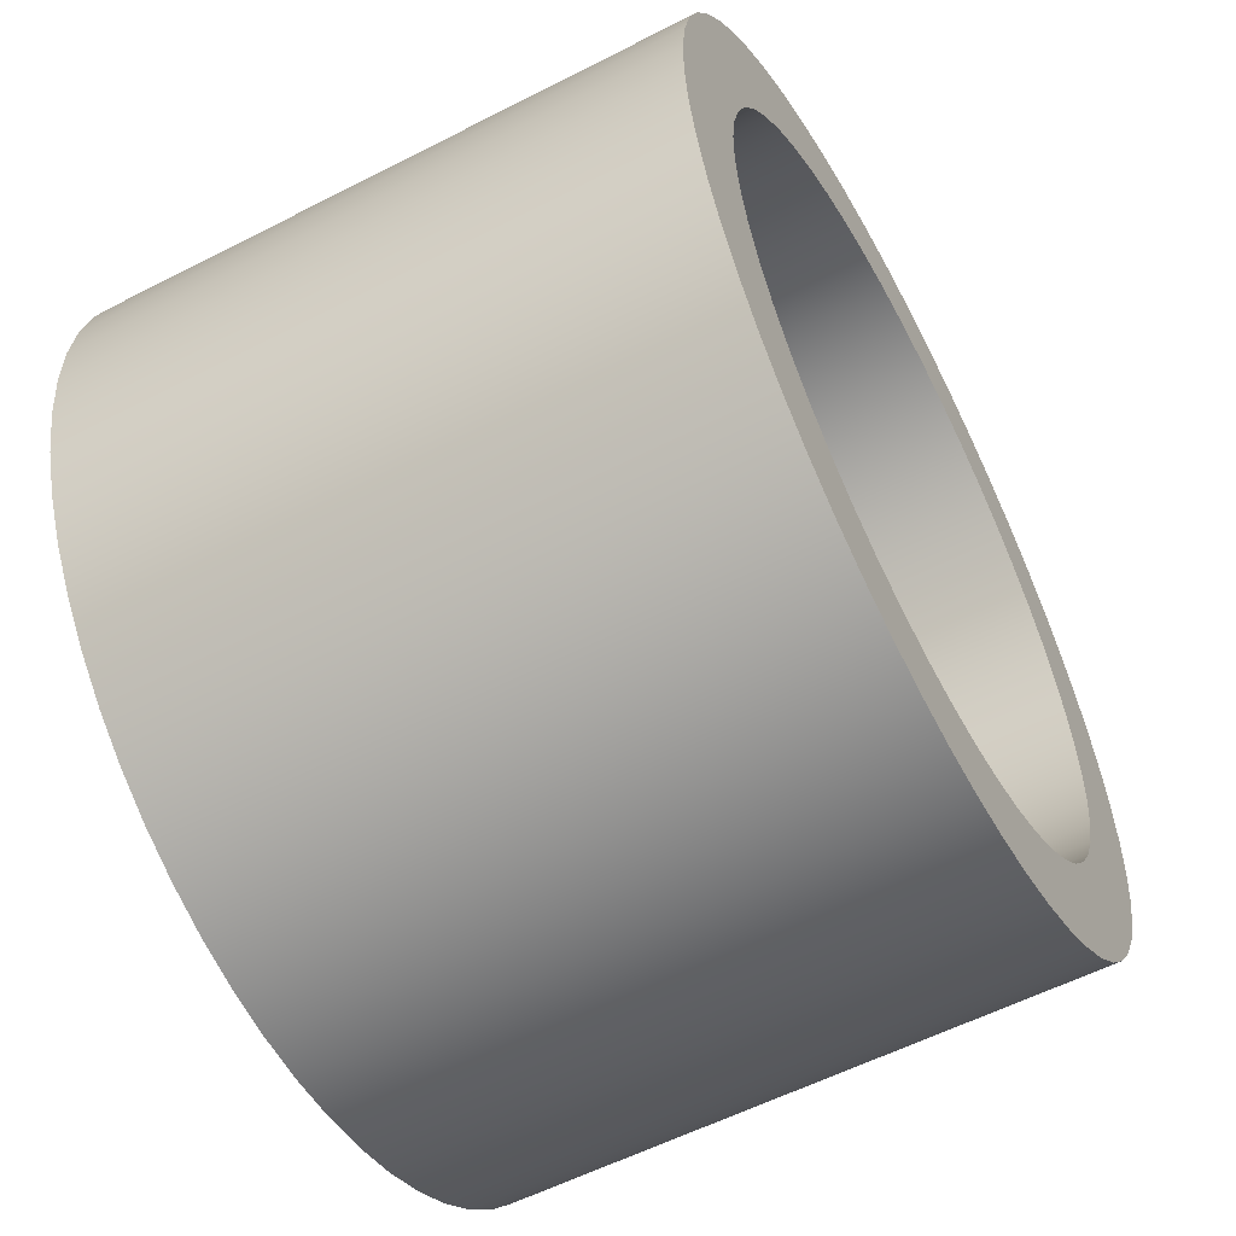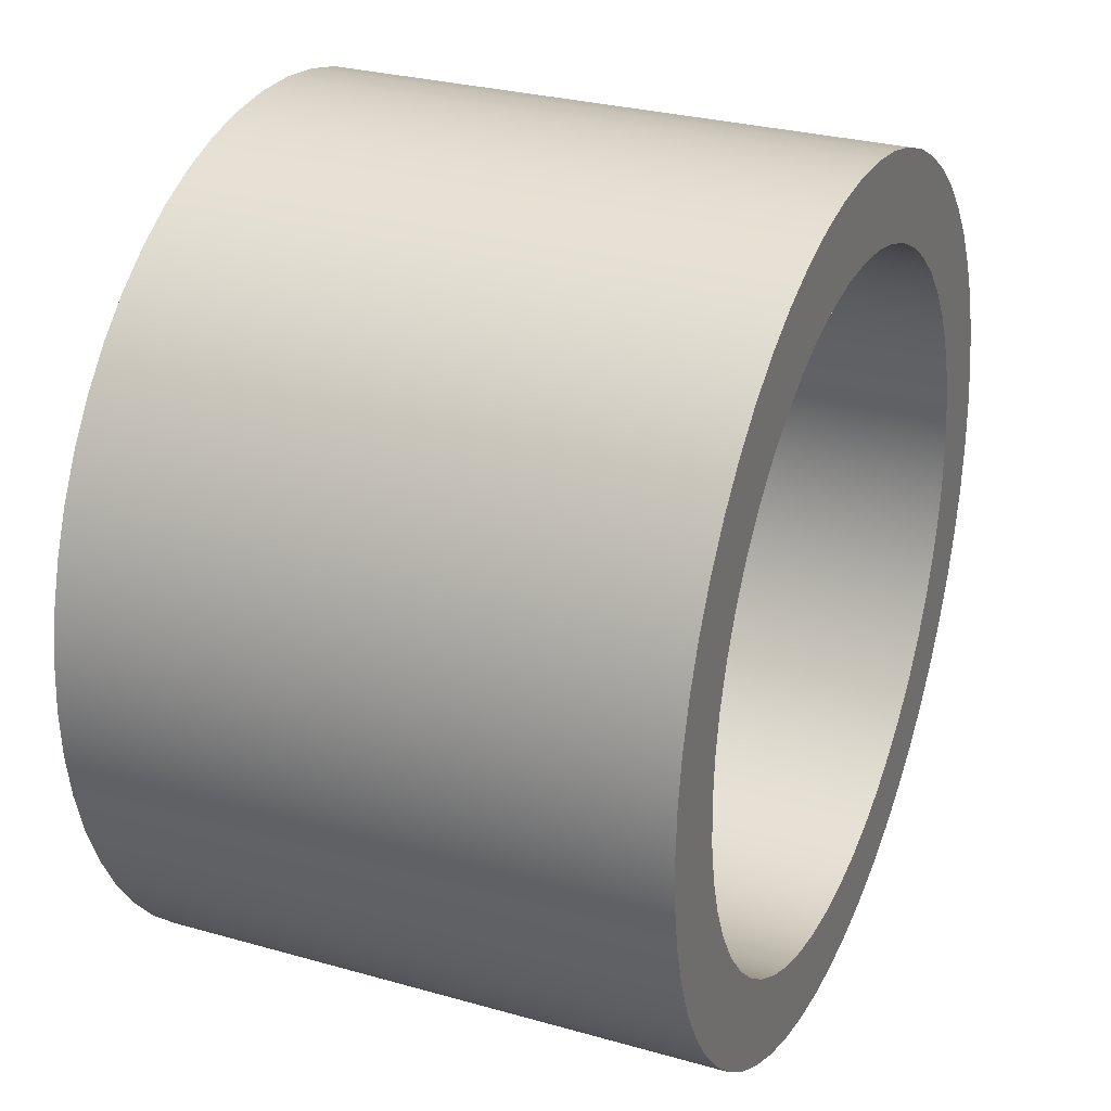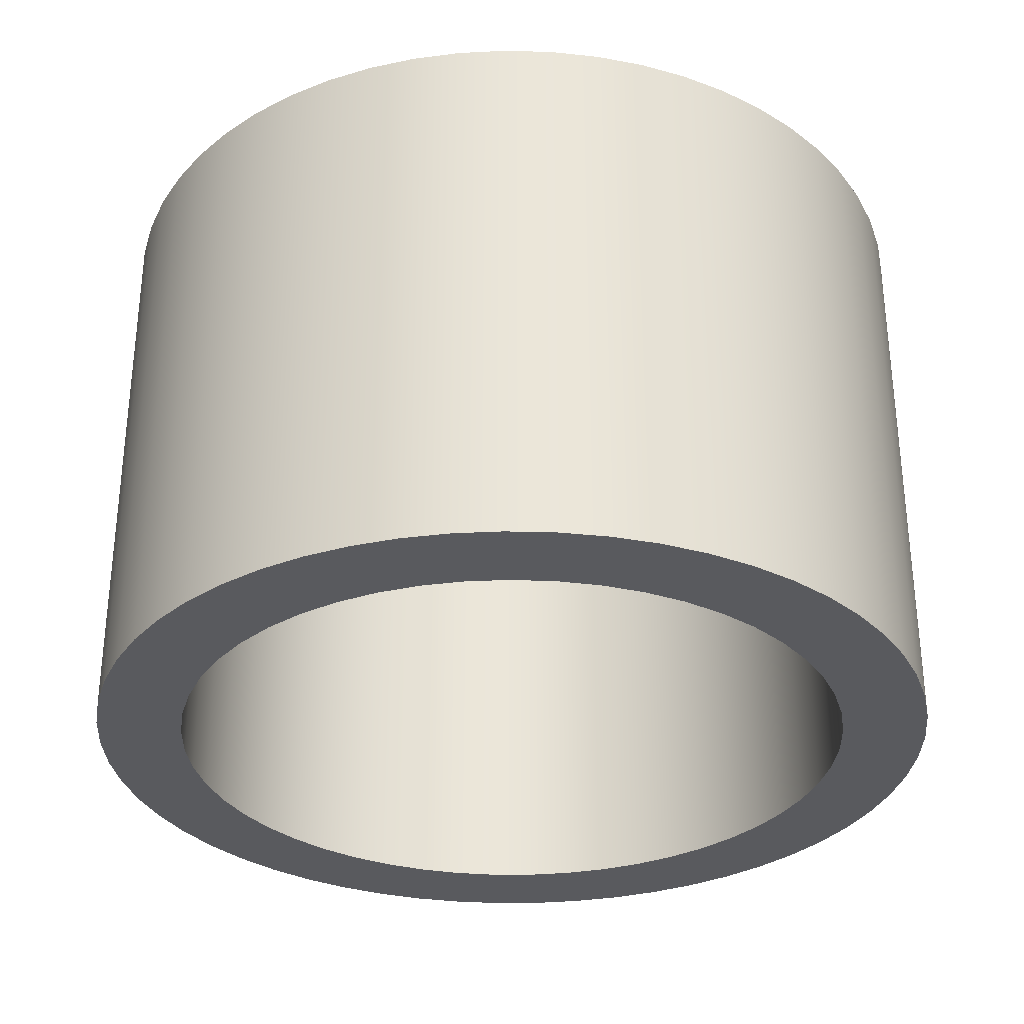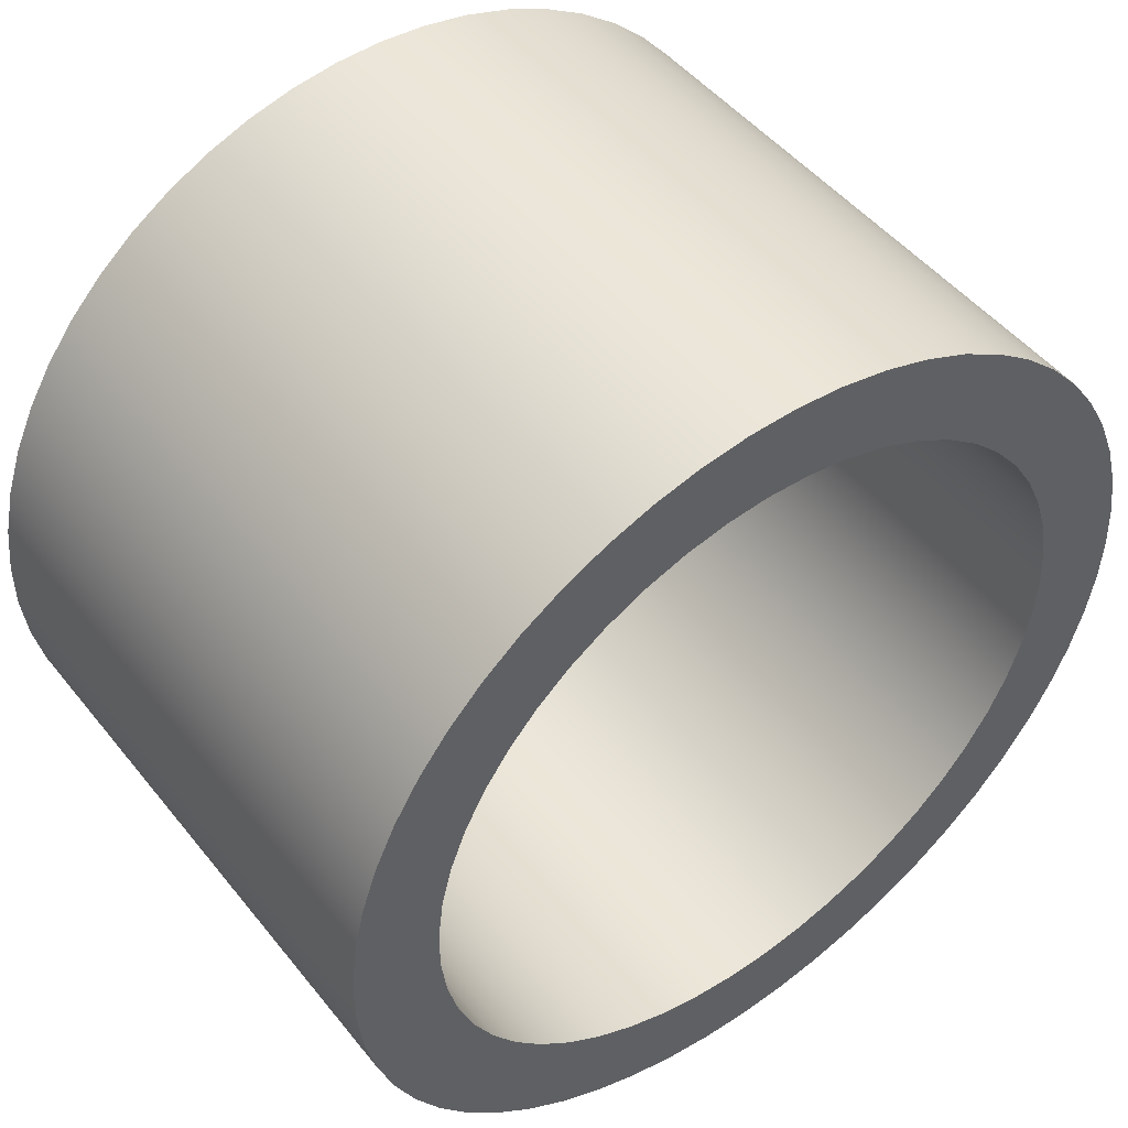
<metadata>
{"format":"obj","ext":"obj","renderer":"f3d","projection":"perspective","resolution":1024,"background":"white","views":[{"elev":-57.3,"azim":118.1,"up":"+Z"},{"elev":28.6,"azim":-66.9,"up":"+Z"},{"elev":-31.8,"azim":-82.8,"up":"+Y"},{"elev":48.2,"azim":143.3,"up":"+Z"}]}
</metadata>
<code>
v 1.112 0 0.7628
v 1.116 0 0.8366
v 1.13 0 0.9092
v 1.152 0 0.9796
v 1.183 0 1.047
v 1.222 0 1.109
v 1.268 0 1.167
v 1.321 0 1.218
v 1.38 0 1.263
v 1.444 0 1.3
v 1.512 0 1.329
v 1.583 0 1.349
v 1.656 0 1.36
v 1.73 0 1.363
v 1.804 0 1.356
v 1.876 0 1.34
v 1.945 0 1.315
v 2.012 0 1.282
v 2.073 0 1.242
v 2.129 0 1.194
v 2.179 0 1.139
v 2.222 0 1.079
v 2.257 0 1.014
v 2.283 0 0.9447
v 2.301 0 0.8731
v 2.31 0 0.7998
v 2.31 0 0.7259
v 2.301 0 0.6526
v 2.283 0 0.5809
v 2.257 0 0.5121
v 2.222 0 0.447
v 2.179 0 0.3867
v 2.129 0 0.3321
v 2.073 0 0.284
v 2.012 0 0.2432
v 1.945 0 0.2103
v 1.876 0 0.1857
v 1.804 0 0.1699
v 1.73 0 0.1631
v 1.656 0 0.1654
v 1.583 0 0.1767
v 1.512 0 0.1969
v 1.444 0 0.2257
v 1.38 0 0.2627
v 1.321 0 0.3072
v 1.268 0 0.3586
v 1.222 0 0.4162
v 1.183 0 0.479
v 1.152 0 0.5461
v 1.13 0 0.6165
v 1.116 0 0.6891
v 0.9615 0 0.7628
v 0.9661 0 0.6803
v 0.9797 0 0.5988
v 1.002 0 0.5193
v 1.033 0 0.4427
v 1.073 0 0.3701
v 1.12 0 0.3022
v 1.174 0 0.2399
v 1.235 0 0.1839
v 1.301 0 0.135
v 1.373 0 0.09364
v 1.449 0 0.06045
v 1.527 0 0.03578
v 1.608 0 0.01994
v 1.691 0 0.01311
v 1.773 0 0.01539
v 1.855 0 0.02674
v 1.935 0 0.04703
v 2.013 0 0.076
v 2.087 0 0.1133
v 2.156 0 0.1585
v 2.219 0 0.211
v 2.277 0 0.2703
v 2.328 0 0.3355
v 2.371 0 0.4059
v 2.406 0 0.4806
v 2.433 0 0.5588
v 2.451 0 0.6394
v 2.46 0 0.7215
v 2.46 0 0.8041
v 2.451 0 0.8863
v 2.433 0 0.9669
v 2.406 0 1.045
v 2.371 0 1.12
v 2.328 0 1.19
v 2.277 0 1.255
v 2.219 0 1.315
v 2.156 0 1.367
v 2.087 0 1.412
v 2.013 0 1.45
v 1.935 0 1.479
v 1.855 0 1.499
v 1.773 0 1.51
v 1.691 0 1.513
v 1.608 0 1.506
v 1.527 0 1.49
v 1.449 0 1.465
v 1.373 0 1.432
v 1.301 0 1.391
v 1.235 0 1.342
v 1.174 0 1.286
v 1.12 0 1.223
v 1.073 0 1.156
v 1.033 0 1.083
v 1.002 0 1.006
v 0.9797 0 0.9268
v 0.9661 0 0.8453
v 1.112 1 0.7628
v 1.116 1 0.6891
v 1.13 1 0.6165
v 1.152 1 0.5461
v 1.183 1 0.479
v 1.222 1 0.4162
v 1.268 1 0.3586
v 1.321 1 0.3072
v 1.38 1 0.2627
v 1.444 1 0.2257
v 1.512 1 0.1969
v 1.583 1 0.1767
v 1.656 1 0.1654
v 1.73 1 0.1631
v 1.804 1 0.1699
v 1.876 1 0.1857
v 1.945 1 0.2103
v 2.012 1 0.2432
v 2.073 1 0.284
v 2.129 1 0.3321
v 2.179 1 0.3867
v 2.222 1 0.447
v 2.257 1 0.5121
v 2.283 1 0.5809
v 2.301 1 0.6526
v 2.31 1 0.7259
v 2.31 1 0.7998
v 2.301 1 0.8731
v 2.283 1 0.9447
v 2.257 1 1.014
v 2.222 1 1.079
v 2.179 1 1.139
v 2.129 1 1.194
v 2.073 1 1.242
v 2.012 1 1.282
v 1.945 1 1.315
v 1.876 1 1.34
v 1.804 1 1.356
v 1.73 1 1.363
v 1.656 1 1.36
v 1.583 1 1.349
v 1.512 1 1.329
v 1.444 1 1.3
v 1.38 1 1.263
v 1.321 1 1.218
v 1.268 1 1.167
v 1.222 1 1.109
v 1.183 1 1.047
v 1.152 1 0.9796
v 1.13 1 0.9092
v 1.116 1 0.8366
v 0.9615 1 0.7628
v 0.9661 1 0.8453
v 0.9797 1 0.9268
v 1.002 1 1.006
v 1.033 1 1.083
v 1.073 1 1.156
v 1.12 1 1.223
v 1.174 1 1.286
v 1.235 1 1.342
v 1.301 1 1.391
v 1.373 1 1.432
v 1.449 1 1.465
v 1.527 1 1.49
v 1.608 1 1.506
v 1.691 1 1.513
v 1.773 1 1.51
v 1.855 1 1.499
v 1.935 1 1.479
v 2.013 1 1.45
v 2.087 1 1.412
v 2.156 1 1.367
v 2.219 1 1.315
v 2.277 1 1.255
v 2.328 1 1.19
v 2.371 1 1.12
v 2.406 1 1.045
v 2.433 1 0.9669
v 2.451 1 0.8863
v 2.46 1 0.8041
v 2.46 1 0.7215
v 2.451 1 0.6394
v 2.433 1 0.5588
v 2.406 1 0.4806
v 2.371 1 0.4059
v 2.328 1 0.3355
v 2.277 1 0.2703
v 2.219 1 0.211
v 2.156 1 0.1585
v 2.087 1 0.1133
v 2.013 1 0.076
v 1.935 1 0.04703
v 1.855 1 0.02674
v 1.773 1 0.01539
v 1.691 1 0.01311
v 1.608 1 0.01994
v 1.527 1 0.03578
v 1.449 1 0.06045
v 1.373 1 0.09364
v 1.301 1 0.135
v 1.235 1 0.1839
v 1.174 1 0.2399
v 1.12 1 0.3022
v 1.073 1 0.3701
v 1.033 1 0.4427
v 1.002 1 0.5193
v 0.9797 1 0.5988
v 0.9661 1 0.6803
v 0.9615 1 0.7628
v 0.9661 1 0.6803
v 0.9797 1 0.5988
v 1.002 1 0.5193
v 1.033 1 0.4427
v 1.073 1 0.3701
v 1.12 1 0.3022
v 1.174 1 0.2399
v 1.235 1 0.1839
v 1.301 1 0.135
v 1.373 1 0.09364
v 1.449 1 0.06045
v 1.527 1 0.03578
v 1.608 1 0.01994
v 1.691 1 0.01311
v 1.773 1 0.01539
v 1.855 1 0.02674
v 1.935 1 0.04703
v 2.013 1 0.076
v 2.087 1 0.1133
v 2.156 1 0.1585
v 2.219 1 0.211
v 2.277 1 0.2703
v 2.328 1 0.3355
v 2.371 1 0.4059
v 2.406 1 0.4806
v 2.433 1 0.5588
v 2.451 1 0.6394
v 2.46 1 0.7215
v 2.46 1 0.8041
v 2.451 1 0.8863
v 2.433 1 0.9669
v 2.406 1 1.045
v 2.371 1 1.12
v 2.328 1 1.19
v 2.277 1 1.255
v 2.219 1 1.315
v 2.156 1 1.367
v 2.087 1 1.412
v 2.013 1 1.45
v 1.935 1 1.479
v 1.855 1 1.499
v 1.773 1 1.51
v 1.691 1 1.513
v 1.608 1 1.506
v 1.527 1 1.49
v 1.449 1 1.465
v 1.373 1 1.432
v 1.301 1 1.391
v 1.235 1 1.342
v 1.174 1 1.286
v 1.12 1 1.223
v 1.073 1 1.156
v 1.033 1 1.083
v 1.002 1 1.006
v 0.9797 1 0.9268
v 0.9661 1 0.8453
v 0.9615 0 0.7628
v 0.9661 0 0.8453
v 0.9797 0 0.9268
v 1.002 0 1.006
v 1.033 0 1.083
v 1.073 0 1.156
v 1.12 0 1.223
v 1.174 0 1.286
v 1.235 0 1.342
v 1.301 0 1.391
v 1.373 0 1.432
v 1.449 0 1.465
v 1.527 0 1.49
v 1.608 0 1.506
v 1.691 0 1.513
v 1.773 0 1.51
v 1.855 0 1.499
v 1.935 0 1.479
v 2.013 0 1.45
v 2.087 0 1.412
v 2.156 0 1.367
v 2.219 0 1.315
v 2.277 0 1.255
v 2.328 0 1.19
v 2.371 0 1.12
v 2.406 0 1.045
v 2.433 0 0.9669
v 2.451 0 0.8863
v 2.46 0 0.8041
v 2.46 0 0.7215
v 2.451 0 0.6394
v 2.433 0 0.5588
v 2.406 0 0.4806
v 2.371 0 0.4059
v 2.328 0 0.3355
v 2.277 0 0.2703
v 2.219 0 0.211
v 2.156 0 0.1585
v 2.087 0 0.1133
v 2.013 0 0.076
v 1.935 0 0.04703
v 1.855 0 0.02674
v 1.773 0 0.01539
v 1.691 0 0.01311
v 1.608 0 0.01994
v 1.527 0 0.03578
v 1.449 0 0.06045
v 1.373 0 0.09364
v 1.301 0 0.135
v 1.235 0 0.1839
v 1.174 0 0.2399
v 1.12 0 0.3022
v 1.073 0 0.3701
v 1.033 0 0.4427
v 1.002 0 0.5193
v 0.9797 0 0.5988
v 0.9661 0 0.6803
v 0.9615 0 0.7628
v 0.9615 1 0.7628
v 1.112 1 0.7628
v 1.116 1 0.8366
v 1.13 1 0.9092
v 1.152 1 0.9796
v 1.183 1 1.047
v 1.222 1 1.109
v 1.268 1 1.167
v 1.321 1 1.218
v 1.38 1 1.263
v 1.444 1 1.3
v 1.512 1 1.329
v 1.583 1 1.349
v 1.656 1 1.36
v 1.73 1 1.363
v 1.804 1 1.356
v 1.876 1 1.34
v 1.945 1 1.315
v 2.012 1 1.282
v 2.073 1 1.242
v 2.129 1 1.194
v 2.179 1 1.139
v 2.222 1 1.079
v 2.257 1 1.014
v 2.283 1 0.9447
v 2.301 1 0.8731
v 2.31 1 0.7998
v 2.31 1 0.7259
v 2.301 1 0.6526
v 2.283 1 0.5809
v 2.257 1 0.5121
v 2.222 1 0.447
v 2.179 1 0.3867
v 2.129 1 0.3321
v 2.073 1 0.284
v 2.012 1 0.2432
v 1.945 1 0.2103
v 1.876 1 0.1857
v 1.804 1 0.1699
v 1.73 1 0.1631
v 1.656 1 0.1654
v 1.583 1 0.1767
v 1.512 1 0.1969
v 1.444 1 0.2257
v 1.38 1 0.2627
v 1.321 1 0.3072
v 1.268 1 0.3586
v 1.222 1 0.4162
v 1.183 1 0.479
v 1.152 1 0.5461
v 1.13 1 0.6165
v 1.116 1 0.6891
v 1.112 0 0.7628
v 1.116 0 0.6891
v 1.13 0 0.6165
v 1.152 0 0.5461
v 1.183 0 0.479
v 1.222 0 0.4162
v 1.268 0 0.3586
v 1.321 0 0.3072
v 1.38 0 0.2627
v 1.444 0 0.2257
v 1.512 0 0.1969
v 1.583 0 0.1767
v 1.656 0 0.1654
v 1.73 0 0.1631
v 1.804 0 0.1699
v 1.876 0 0.1857
v 1.945 0 0.2103
v 2.012 0 0.2432
v 2.073 0 0.284
v 2.129 0 0.3321
v 2.179 0 0.3867
v 2.222 0 0.447
v 2.257 0 0.5121
v 2.283 0 0.5809
v 2.301 0 0.6526
v 2.31 0 0.7259
v 2.31 0 0.7998
v 2.301 0 0.8731
v 2.283 0 0.9447
v 2.257 0 1.014
v 2.222 0 1.079
v 2.179 0 1.139
v 2.129 0 1.194
v 2.073 0 1.242
v 2.012 0 1.282
v 1.945 0 1.315
v 1.876 0 1.34
v 1.804 0 1.356
v 1.73 0 1.363
v 1.656 0 1.36
v 1.583 0 1.349
v 1.512 0 1.329
v 1.444 0 1.3
v 1.38 0 1.263
v 1.321 0 1.218
v 1.268 0 1.167
v 1.222 0 1.109
v 1.183 0 1.047
v 1.152 0 0.9796
v 1.13 0 0.9092
v 1.116 0 0.8366
v 1.112 1 0.7628
v 1.112 0 0.7628
f 2 108 1
f 1 108 52
f 1 52 53
f 108 2 107
f 107 2 3
f 107 3 106
f 106 3 4
f 106 4 105
f 105 4 5
f 105 5 104
f 104 5 6
f 104 6 103
f 103 6 7
f 103 7 102
f 102 7 8
f 102 8 101
f 101 8 9
f 101 9 100
f 100 9 10
f 100 10 99
f 99 10 98
f 98 10 11
f 98 11 97
f 97 11 12
f 97 12 96
f 96 12 13
f 96 13 95
f 95 13 14
f 95 14 94
f 94 14 15
f 94 15 93
f 93 15 16
f 93 16 92
f 92 16 17
f 92 17 91
f 91 17 18
f 91 18 90
f 90 18 89
f 89 18 19
f 89 19 88
f 88 19 20
f 88 20 87
f 87 20 21
f 87 21 86
f 86 21 22
f 86 22 85
f 85 22 23
f 85 23 84
f 84 23 24
f 84 24 83
f 83 24 25
f 83 25 82
f 82 25 26
f 82 26 81
f 81 26 27
f 81 27 80
f 80 27 79
f 79 27 28
f 79 28 78
f 78 28 29
f 78 29 77
f 77 29 30
f 77 30 76
f 76 30 31
f 76 31 75
f 75 31 32
f 75 32 74
f 74 32 33
f 74 33 73
f 73 33 34
f 73 34 72
f 72 34 35
f 72 35 71
f 71 35 70
f 70 35 36
f 70 36 69
f 69 36 37
f 69 37 68
f 68 37 38
f 68 38 67
f 67 38 39
f 67 39 66
f 66 39 40
f 66 40 65
f 65 40 41
f 65 41 64
f 64 41 42
f 64 42 63
f 63 42 43
f 63 43 62
f 62 43 61
f 61 43 44
f 61 44 60
f 60 44 45
f 60 45 59
f 59 45 46
f 59 46 58
f 58 46 47
f 58 47 57
f 57 47 48
f 57 48 56
f 56 48 49
f 56 49 55
f 55 49 50
f 55 50 54
f 54 50 51
f 54 51 53
f 53 51 1
f 110 216 109
f 109 216 160
f 109 160 161
f 216 110 215
f 215 110 111
f 215 111 214
f 214 111 112
f 214 112 213
f 213 112 113
f 213 113 212
f 212 113 114
f 212 114 211
f 211 114 115
f 211 115 210
f 210 115 116
f 210 116 209
f 209 116 117
f 209 117 208
f 208 117 118
f 208 118 207
f 207 118 206
f 206 118 119
f 206 119 205
f 205 119 120
f 205 120 204
f 204 120 121
f 204 121 203
f 203 121 122
f 203 122 202
f 202 122 123
f 202 123 201
f 201 123 124
f 201 124 200
f 200 124 125
f 200 125 199
f 199 125 126
f 199 126 198
f 198 126 197
f 197 126 127
f 197 127 196
f 196 127 128
f 196 128 195
f 195 128 129
f 195 129 194
f 194 129 130
f 194 130 193
f 193 130 131
f 193 131 192
f 192 131 132
f 192 132 191
f 191 132 133
f 191 133 190
f 190 133 134
f 190 134 189
f 189 134 188
f 188 134 135
f 188 135 187
f 187 135 136
f 187 136 186
f 186 136 137
f 186 137 185
f 185 137 138
f 185 138 184
f 184 138 139
f 184 139 183
f 183 139 140
f 183 140 182
f 182 140 141
f 182 141 181
f 181 141 142
f 181 142 180
f 180 142 143
f 180 143 179
f 179 143 178
f 178 143 144
f 178 144 177
f 177 144 145
f 177 145 176
f 176 145 146
f 176 146 175
f 175 146 147
f 175 147 174
f 174 147 148
f 174 148 173
f 173 148 149
f 173 149 172
f 172 149 150
f 172 150 171
f 171 150 151
f 171 151 170
f 170 151 169
f 169 151 152
f 169 152 168
f 168 152 153
f 168 153 167
f 167 153 154
f 167 154 166
f 166 154 155
f 166 155 165
f 165 155 156
f 165 156 164
f 164 156 157
f 164 157 163
f 163 157 158
f 163 158 162
f 162 158 159
f 162 159 161
f 161 159 109
f 218 330 217
f 217 330 331
f 332 274 273
f 273 274 275
f 273 275 272
f 272 275 276
f 272 276 271
f 271 276 277
f 271 277 270
f 270 277 278
f 270 278 269
f 269 278 279
f 269 279 268
f 268 279 280
f 268 280 267
f 267 280 281
f 267 281 266
f 266 281 282
f 266 282 265
f 265 282 283
f 265 283 264
f 264 283 284
f 264 284 263
f 263 284 285
f 263 285 262
f 262 285 286
f 262 286 261
f 261 286 287
f 261 287 260
f 260 287 288
f 260 288 259
f 259 288 289
f 259 289 258
f 258 289 290
f 258 290 257
f 257 290 291
f 257 291 256
f 256 291 292
f 256 292 255
f 255 292 293
f 255 293 254
f 254 293 294
f 254 294 253
f 253 294 295
f 253 295 252
f 252 295 296
f 252 296 251
f 251 296 297
f 251 297 250
f 250 297 298
f 250 298 249
f 249 298 299
f 249 299 248
f 248 299 300
f 248 300 247
f 247 300 301
f 247 301 246
f 246 301 302
f 246 302 245
f 245 302 303
f 245 303 244
f 244 303 304
f 244 304 243
f 243 304 305
f 243 305 242
f 242 305 306
f 242 306 241
f 241 306 307
f 241 307 240
f 240 307 308
f 240 308 239
f 239 308 309
f 239 309 238
f 238 309 310
f 238 310 237
f 237 310 311
f 237 311 236
f 236 311 312
f 236 312 235
f 235 312 313
f 235 313 234
f 234 313 314
f 234 314 233
f 233 314 315
f 233 315 232
f 232 315 316
f 232 316 231
f 231 316 317
f 231 317 230
f 230 317 318
f 230 318 229
f 229 318 319
f 229 319 228
f 228 319 320
f 228 320 227
f 227 320 321
f 227 321 226
f 226 321 322
f 226 322 225
f 225 322 323
f 225 323 224
f 224 323 324
f 224 324 223
f 223 324 325
f 223 325 222
f 222 325 326
f 222 326 221
f 221 326 327
f 221 327 220
f 220 327 328
f 220 328 219
f 219 328 329
f 219 329 218
f 218 329 330
f 334 434 333
f 333 434 436
f 435 384 383
f 383 384 385
f 383 385 382
f 382 385 386
f 382 386 381
f 381 386 387
f 381 387 380
f 380 387 388
f 380 388 379
f 379 388 389
f 379 389 378
f 378 389 390
f 378 390 377
f 377 390 391
f 377 391 376
f 376 391 392
f 376 392 375
f 375 392 393
f 375 393 374
f 374 393 394
f 374 394 373
f 373 394 395
f 373 395 372
f 372 395 396
f 372 396 371
f 371 396 397
f 371 397 370
f 370 397 398
f 370 398 369
f 369 398 399
f 369 399 368
f 368 399 400
f 368 400 367
f 367 400 401
f 367 401 366
f 366 401 402
f 366 402 365
f 365 402 403
f 365 403 364
f 364 403 404
f 364 404 363
f 363 404 405
f 363 405 362
f 362 405 406
f 362 406 361
f 361 406 407
f 361 407 360
f 360 407 408
f 360 408 359
f 359 408 409
f 359 409 358
f 358 409 410
f 358 410 357
f 357 410 411
f 357 411 356
f 356 411 412
f 356 412 355
f 355 412 413
f 355 413 354
f 354 413 414
f 354 414 353
f 353 414 415
f 353 415 352
f 352 415 416
f 352 416 351
f 351 416 417
f 351 417 350
f 350 417 418
f 350 418 349
f 349 418 419
f 349 419 348
f 348 419 420
f 348 420 347
f 347 420 421
f 347 421 346
f 346 421 422
f 346 422 345
f 345 422 423
f 345 423 344
f 344 423 424
f 344 424 343
f 343 424 425
f 343 425 342
f 342 425 426
f 342 426 341
f 341 426 427
f 341 427 340
f 340 427 428
f 340 428 339
f 339 428 429
f 339 429 338
f 338 429 430
f 338 430 337
f 337 430 431
f 337 431 336
f 336 431 432
f 336 432 335
f 335 432 433
f 335 433 334
f 334 433 434

</code>
